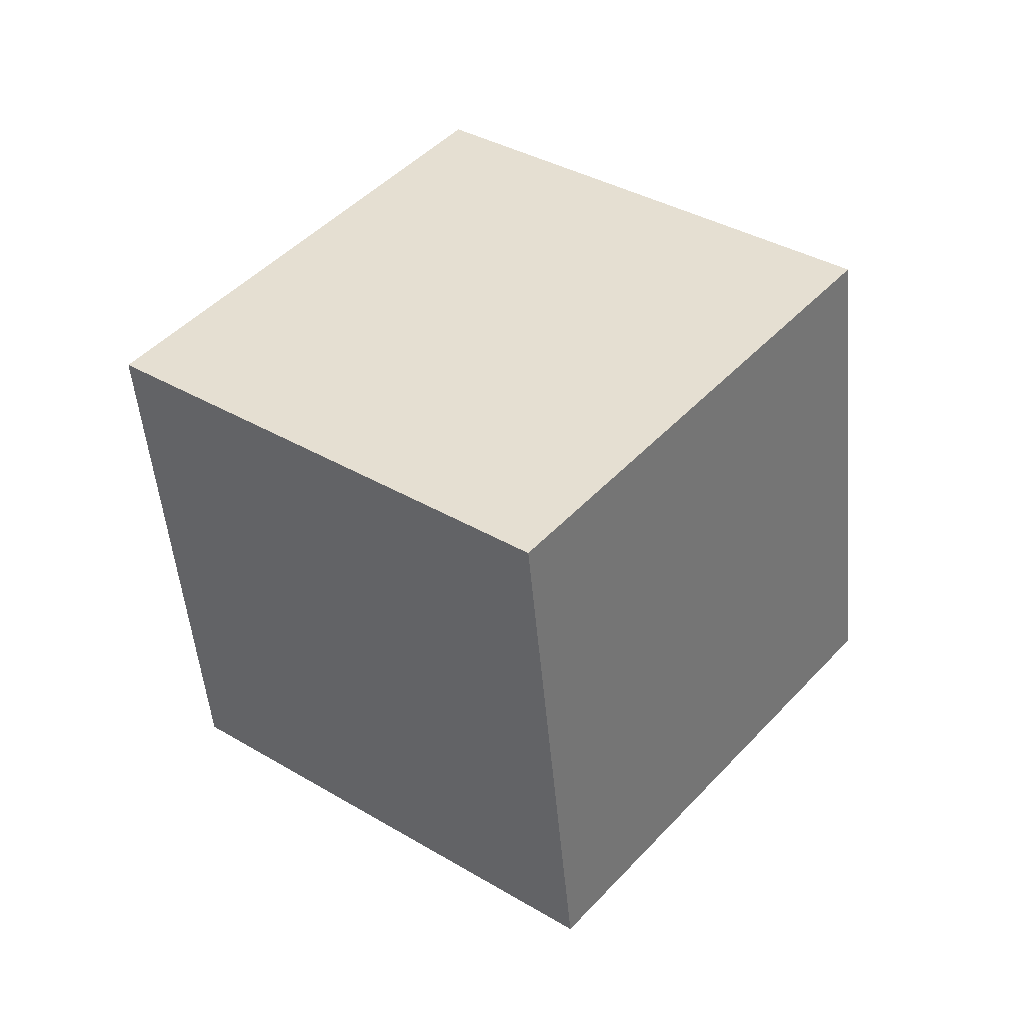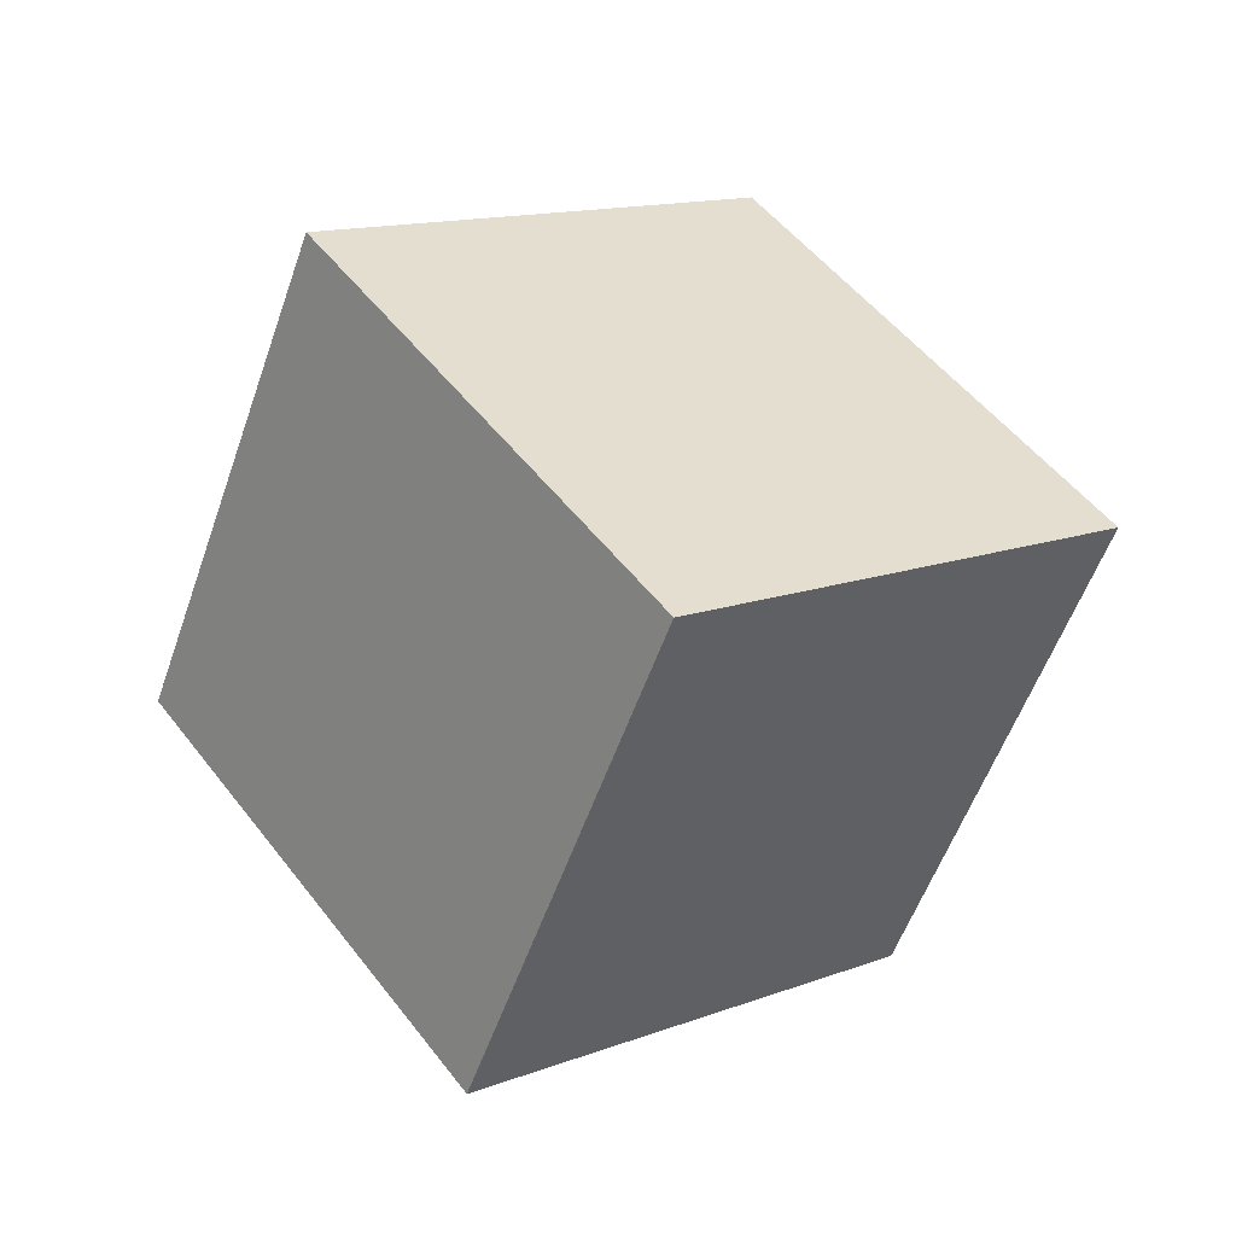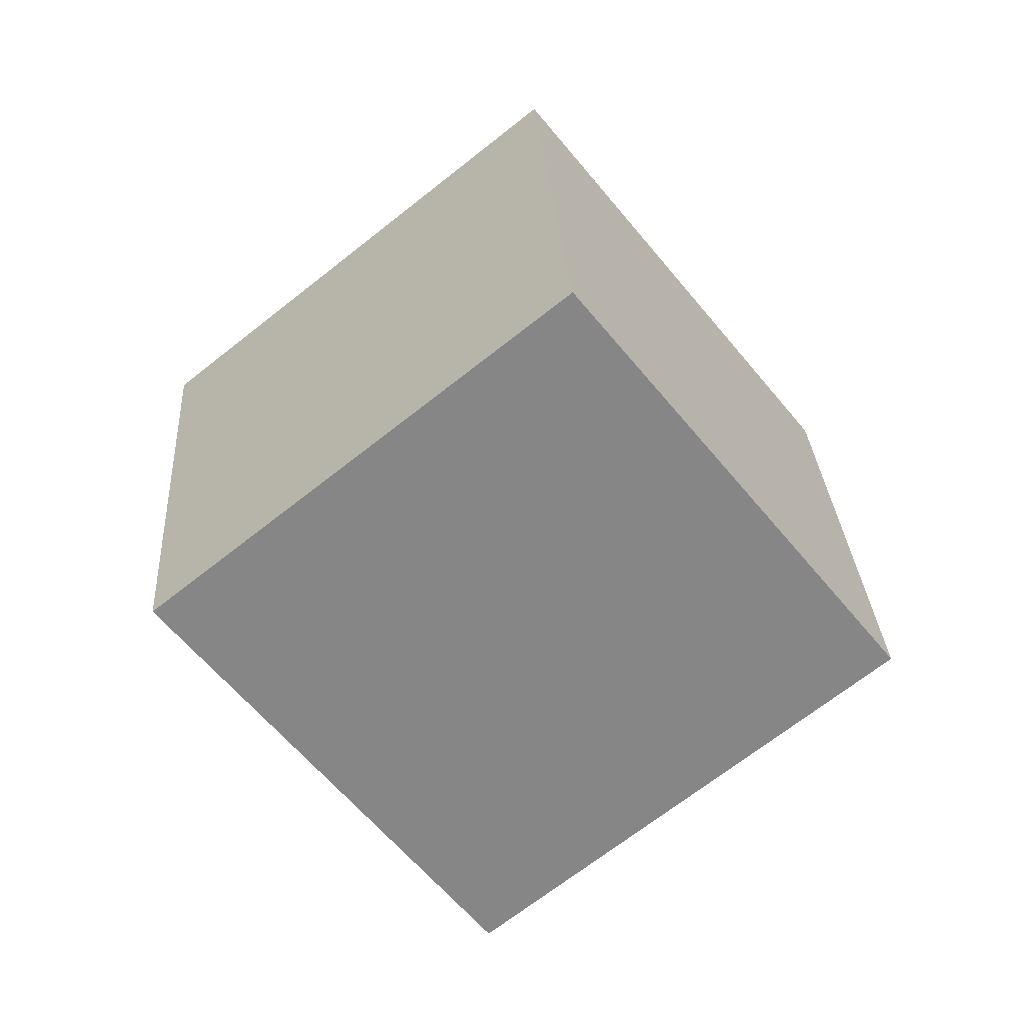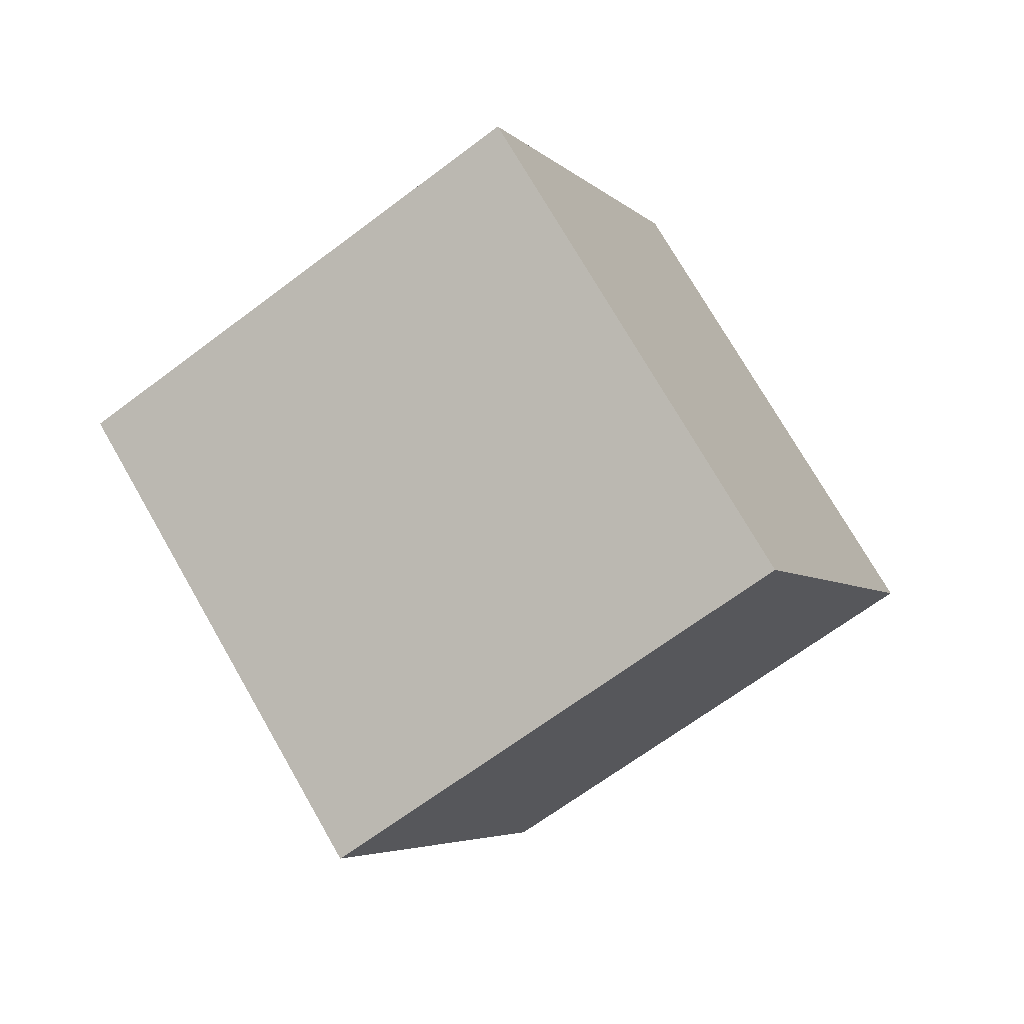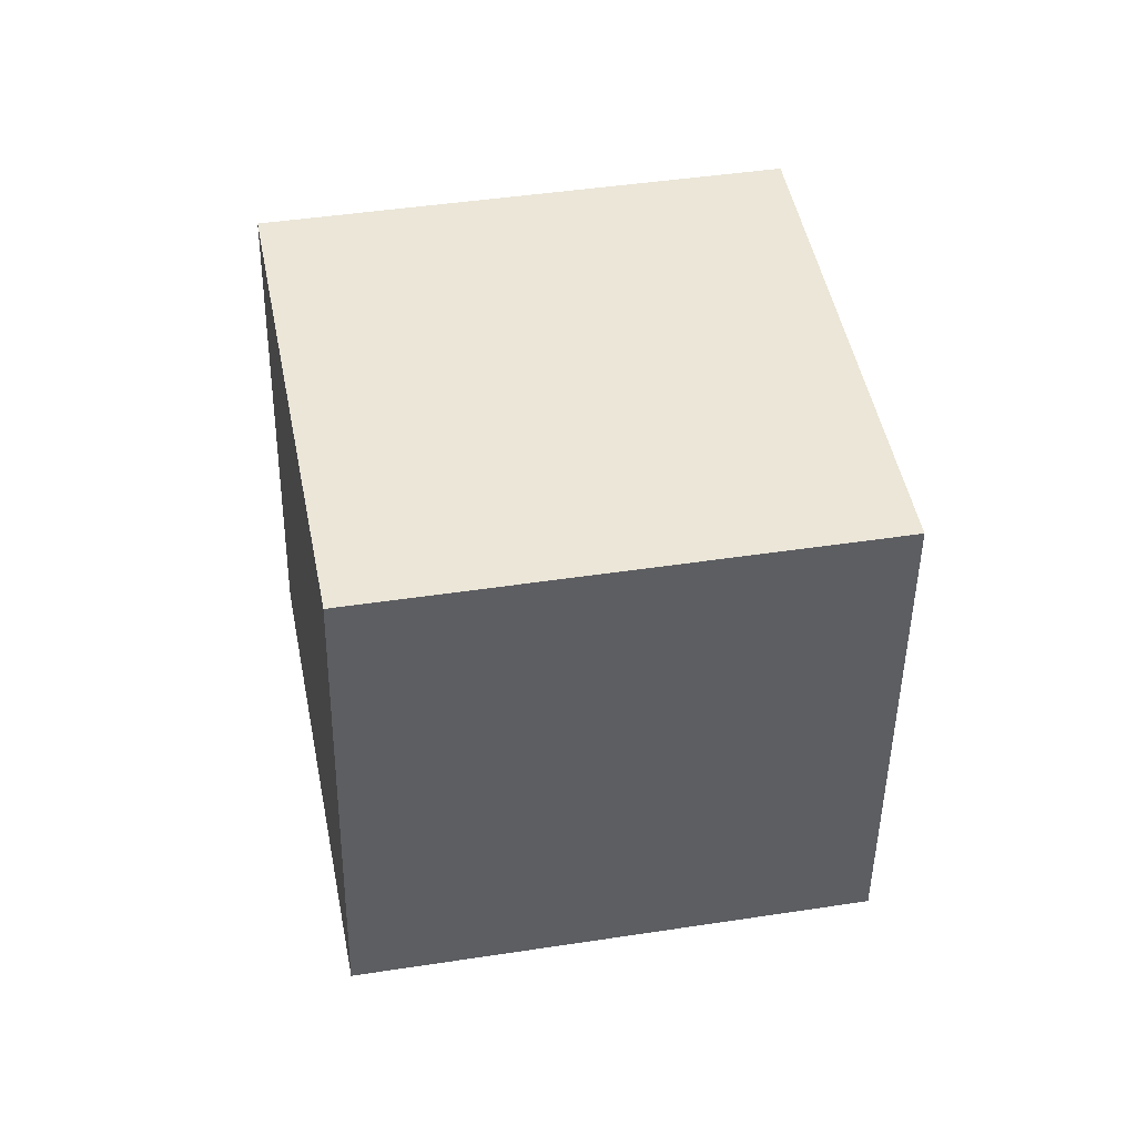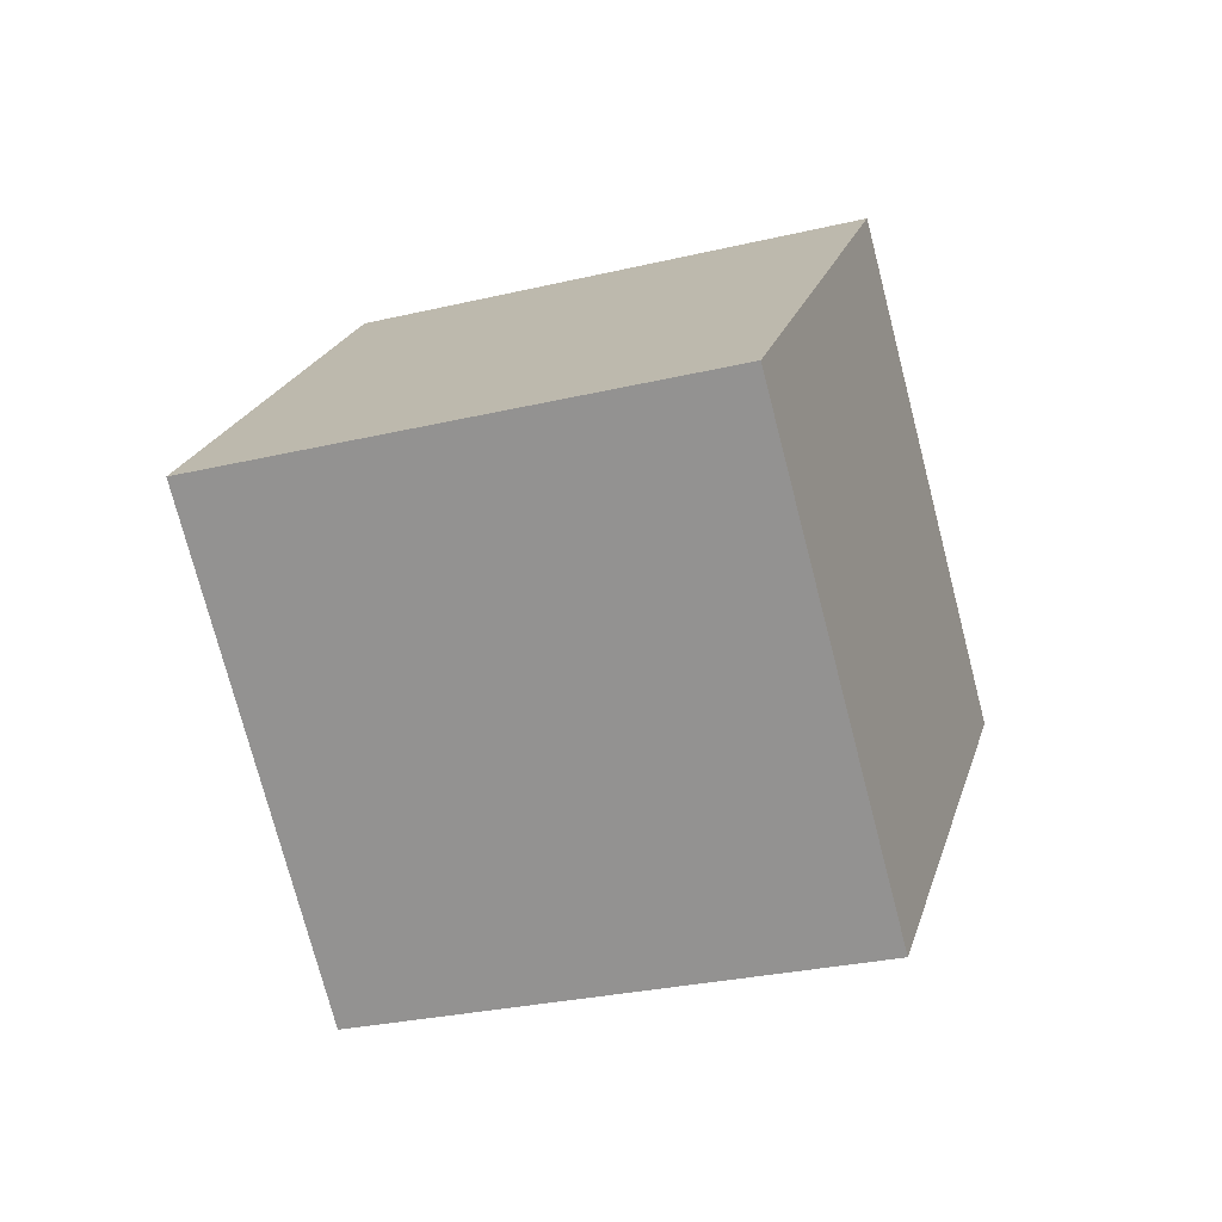
<metadata>
{"format":"obj","ext":"obj","renderer":"f3d","projection":"perspective","resolution":1024,"background":"white","views":[{"elev":-46.9,"azim":165.0,"up":"+Y"},{"elev":-57.4,"azim":-39.0,"up":"+Y"},{"elev":25.3,"azim":-23.5,"up":"+Y"},{"elev":-60.6,"azim":107.3,"up":"+Y"},{"elev":-61.4,"azim":-49.8,"up":"+Z"},{"elev":31.0,"azim":51.9,"up":"+Z"}]}
</metadata>
<code>
o Cube.078_Cube.919
v 0.8622 2.179 -0.1487
v 1.793 0.9768 0.13
v 1.392 2.253 -1.599
v 2.323 1.051 -1.32
v -0.2521 1.21 -0.6051
v 0.6789 0.007777 -0.3264
v 0.2775 1.284 -2.055
v 1.209 0.08174 -1.777
f 2 3 1
f 4 7 3
f 8 5 7
f 6 1 5
f 7 1 3
f 4 6 8
f 2 4 3
f 4 8 7
f 8 6 5
f 6 2 1
f 7 5 1
f 4 2 6

</code>
